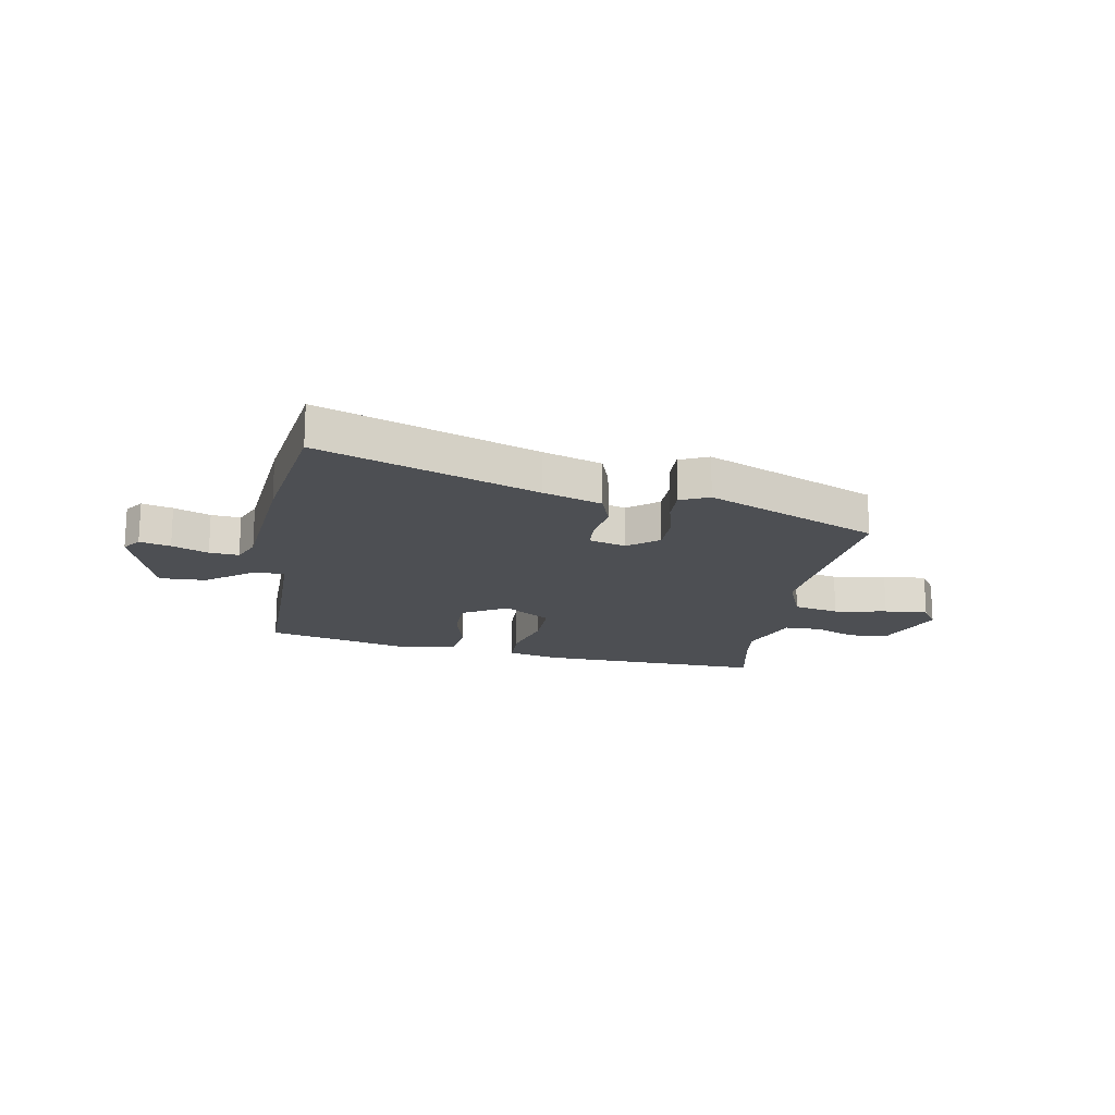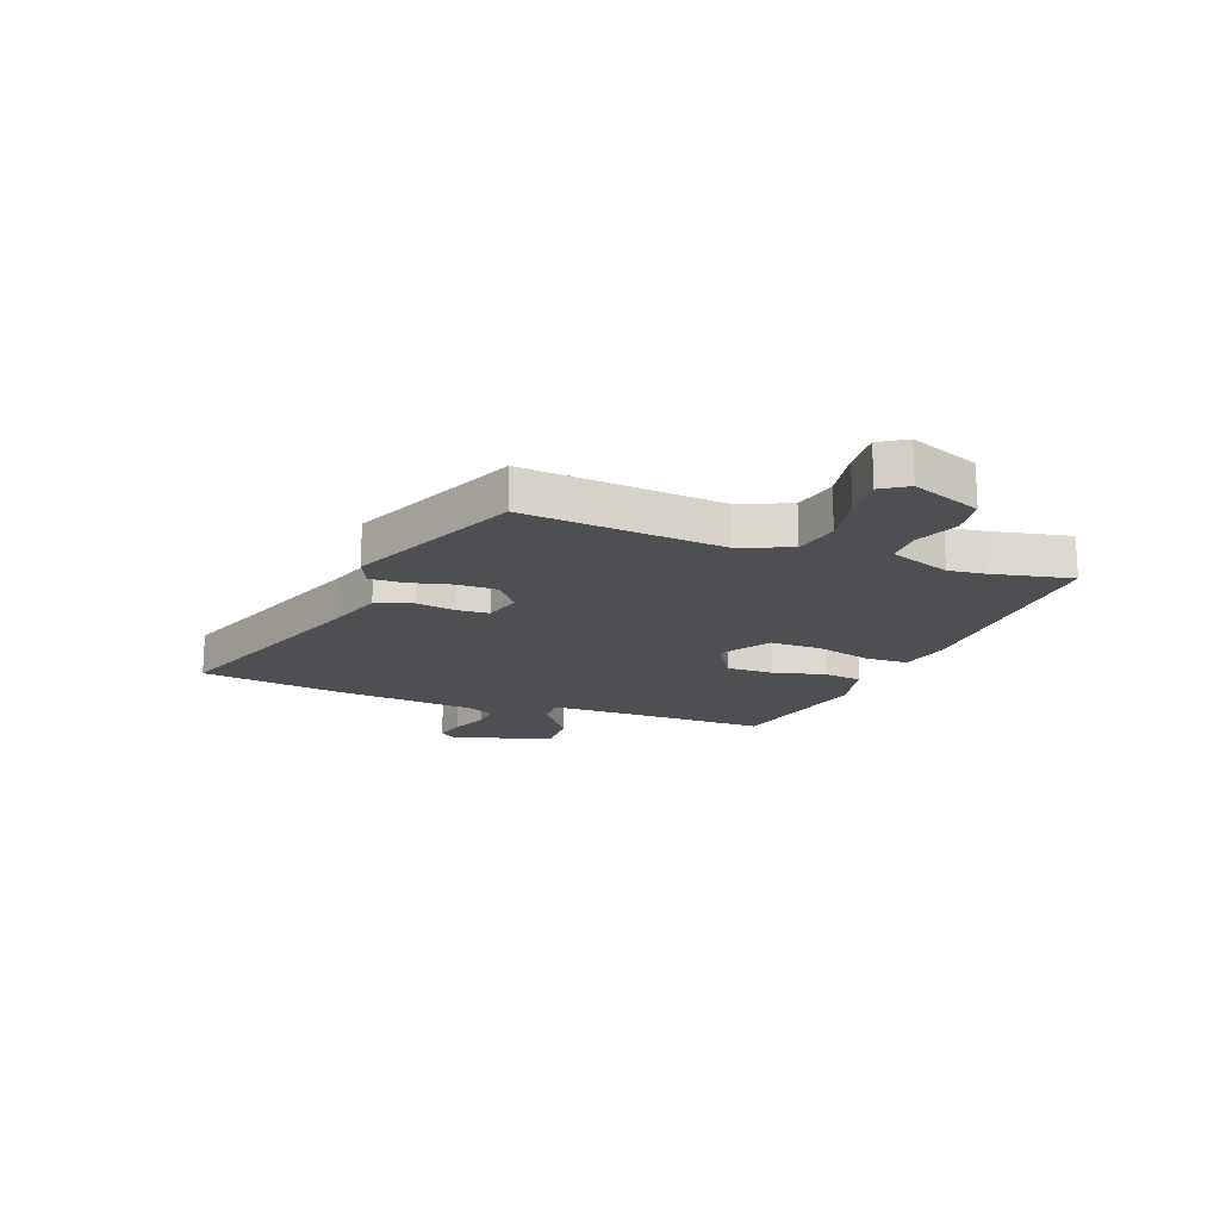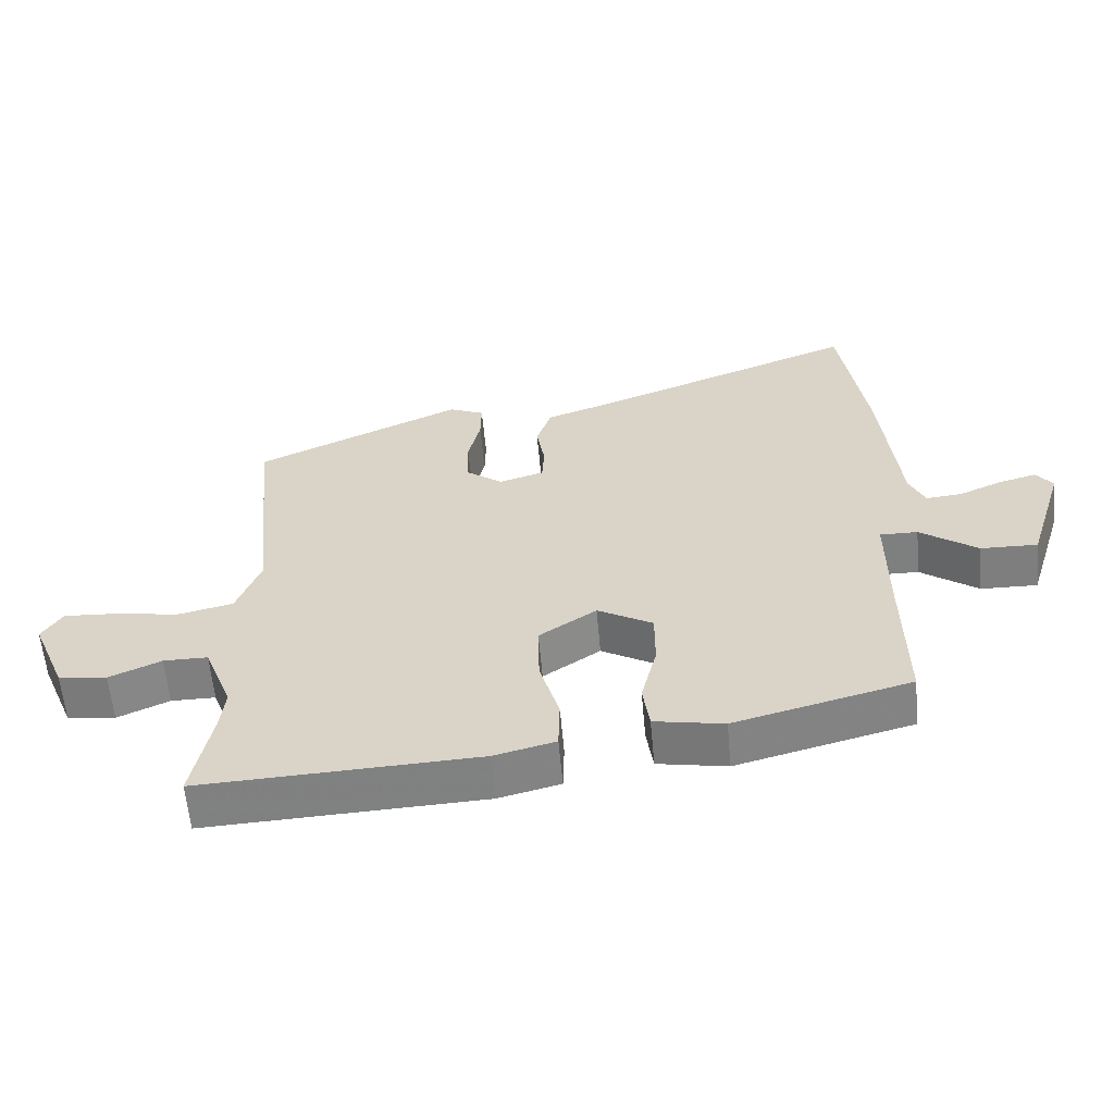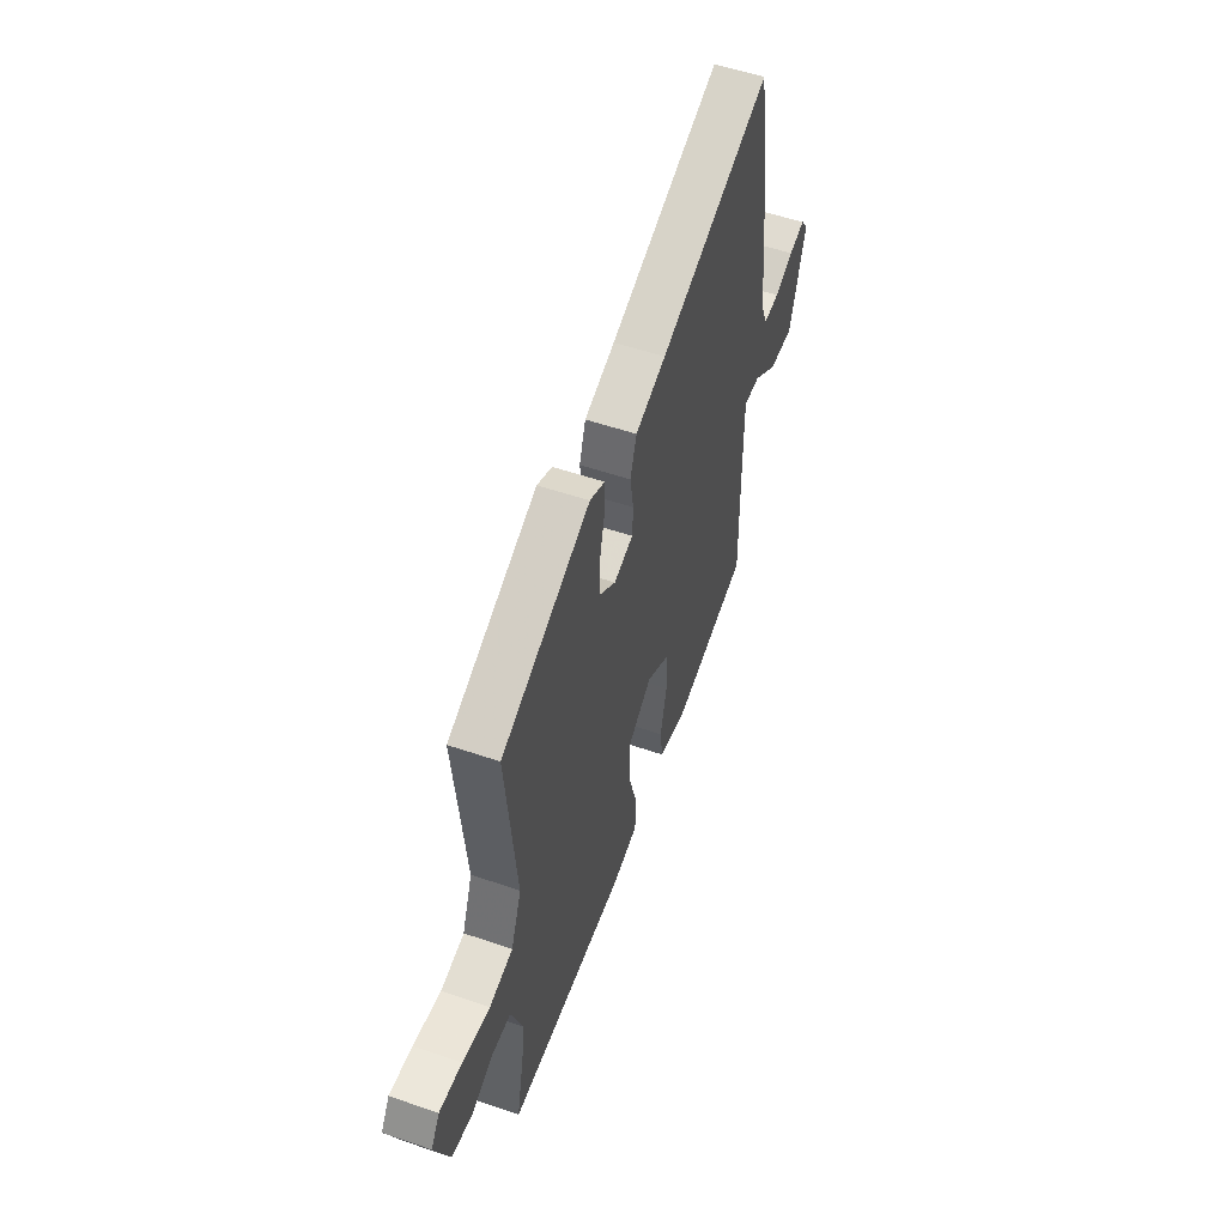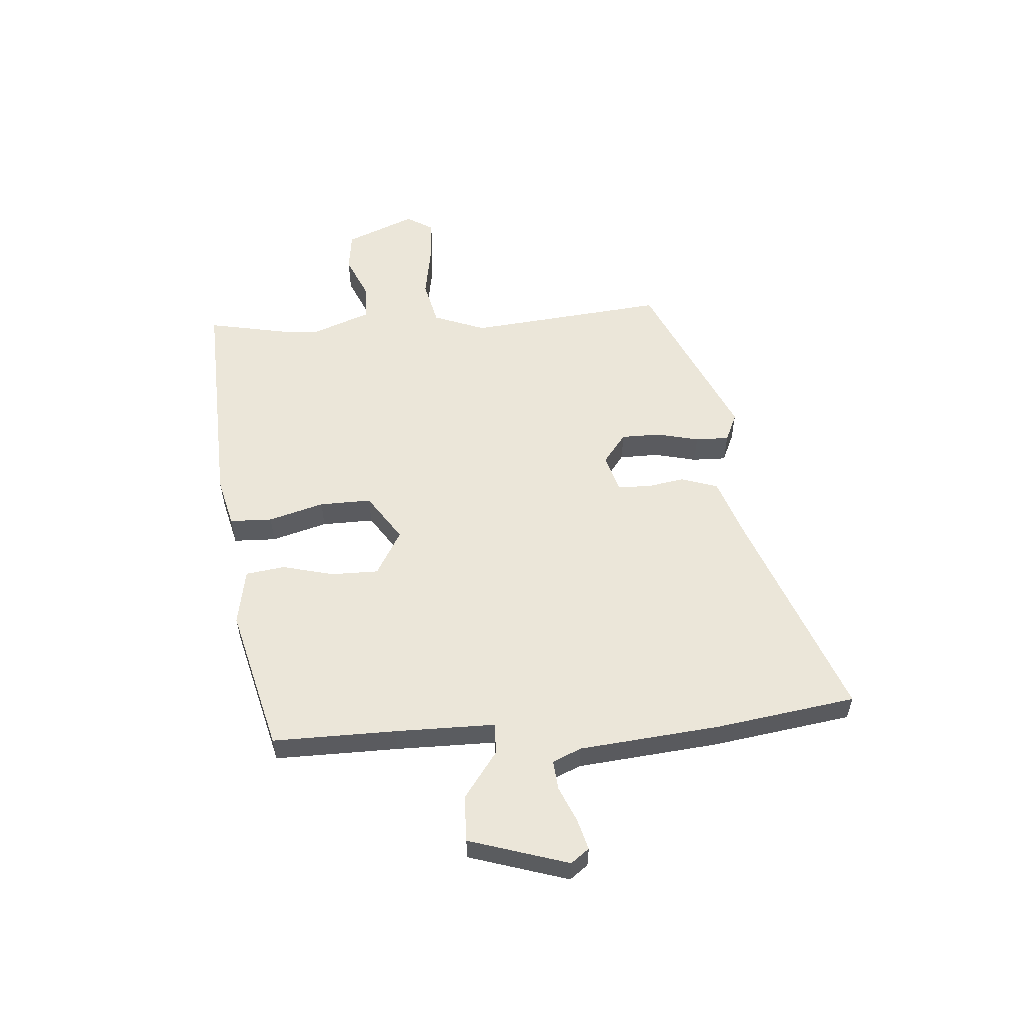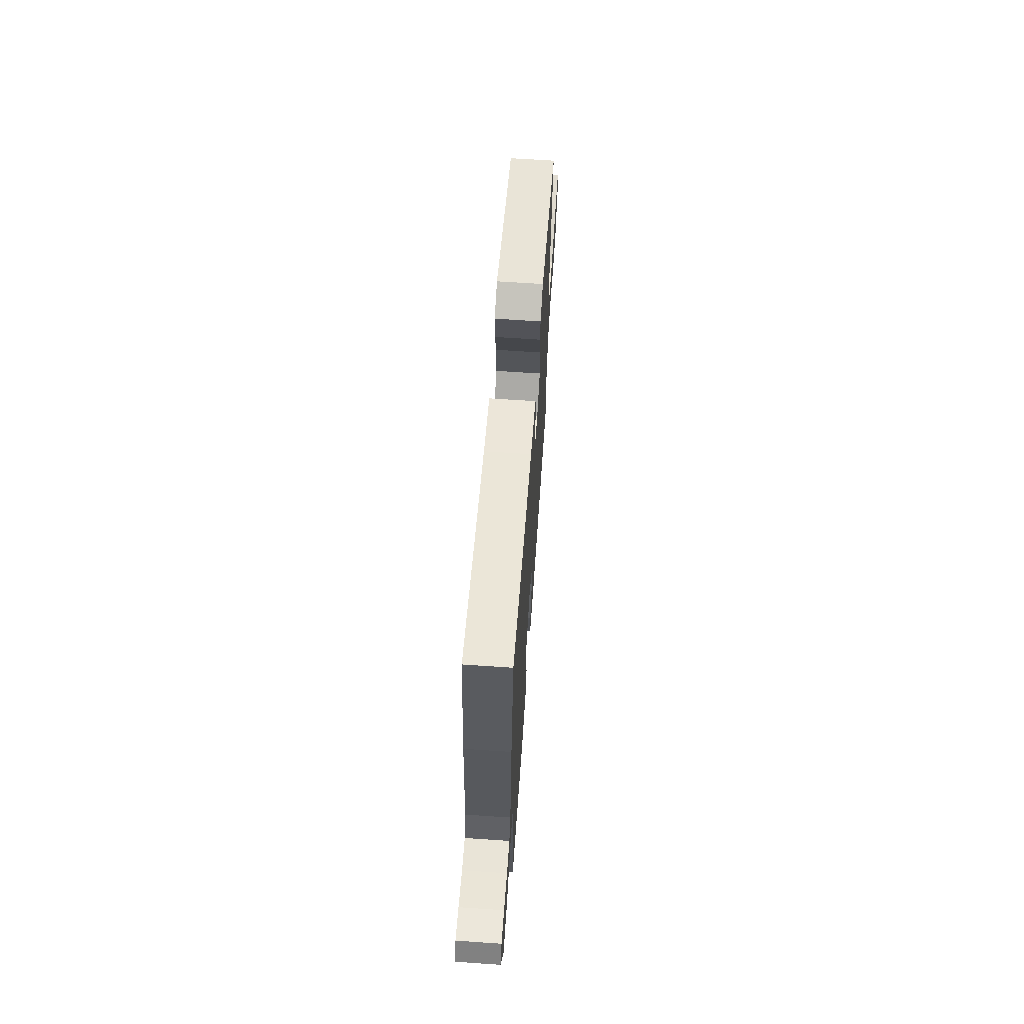
<metadata>
{"format":"obj","ext":"obj","renderer":"f3d","projection":"perspective","resolution":1024,"background":"white","views":[{"elev":-17.6,"azim":-9.3,"up":"+Y"},{"elev":-17.8,"azim":70.3,"up":"+Y"},{"elev":-59.8,"azim":-174.9,"up":"+Z"},{"elev":53.2,"azim":110.2,"up":"+Z"},{"elev":55.6,"azim":-94.2,"up":"+Y"},{"elev":66.5,"azim":-86.1,"up":"+Z"}]}
</metadata>
<code>
v 0.479 0.07 -0.391
v 0.507 0.07 -0.536
v 0.095 0.07 -0.518
v 0.004 0.07 -0.495
v 0.002 0.07 -0.418
v 0.031 0.07 -0.318
v 0.033 0.07 -0.224
v -0.052 0.07 -0.167
v -0.134 0.07 -0.214
v -0.134 0.07 -0.3
v -0.111 0.07 -0.393
v -0.121 0.07 -0.464
v -0.224 0.07 -0.483
v -0.485 0.07 -0.415
v -0.482 0.07 -0.192
v -0.482 0.07 -0.011
v -0.538 0.07 -0.012
v -0.623 0.07 -0.074
v -0.707 0.07 -0.076
v -0.763 0.07 0.104
v -0.738 0.07 0.137
v -0.683 0.07 0.122
v -0.618 0.07 0.094
v -0.565 0.07 0.089
v -0.542 0.07 0.141
v -0.516 0.07 0.396
v -0.477 0.07 0.65
v -0.089 0.07 0.502
v 0.017 0.07 0.465
v 0.039 0.07 0.399
v 0.027 0.07 0.328
v 0.03 0.07 0.271
v 0.097 0.07 0.251
v 0.152 0.07 0.293
v 0.153 0.07 0.364
v 0.135 0.07 0.441
v 0.134 0.07 0.502
v 0.186 0.07 0.525
v 0.495 0.07 0.385
v 0.458 0.07 0.027
v 0.494 0.07 -0.068
v 0.576 0.07 -0.087
v 0.672 0.07 -0.071
v 0.751 0.07 -0.066
v 0.781 0.07 -0.114
v 0.729 0.07 -0.24
v 0.657 0.07 -0.249
v 0.58 0.07 -0.215
v 0.514 0.07 -0.215
v 0.472 0.07 -0.325
v 0.479 0 -0.391
v 0.507 0 -0.536
v 0.095 0 -0.518
v 0.004 0 -0.495
v 0.002 0 -0.418
v 0.031 0 -0.318
v 0.033 0 -0.224
v -0.052 0 -0.167
v -0.134 0 -0.214
v -0.134 0 -0.3
v -0.111 0 -0.393
v -0.121 0 -0.464
v -0.224 0 -0.483
v -0.485 0 -0.415
v -0.482 0 -0.192
v -0.482 0 -0.011
v -0.538 0 -0.012
v -0.623 0 -0.074
v -0.707 0 -0.076
v -0.763 0 0.104
v -0.738 0 0.137
v -0.683 0 0.122
v -0.618 0 0.094
v -0.565 0 0.089
v -0.542 0 0.141
v -0.516 0 0.396
v -0.477 0 0.65
v -0.089 0 0.502
v 0.017 0 0.465
v 0.039 0 0.399
v 0.027 0 0.328
v 0.03 0 0.271
v 0.097 0 0.251
v 0.152 0 0.293
v 0.153 0 0.364
v 0.135 0 0.441
v 0.134 0 0.502
v 0.186 0 0.525
v 0.495 0 0.385
v 0.458 0 0.027
v 0.494 0 -0.068
v 0.576 0 -0.087
v 0.672 0 -0.071
v 0.751 0 -0.066
v 0.781 0 -0.114
v 0.729 0 -0.24
v 0.657 0 -0.249
v 0.58 0 -0.215
v 0.514 0 -0.215
v 0.472 0 -0.325
f 46 47 48
f 45 46 48
f 44 45 48
f 43 44 48
f 42 43 48
f 41 42 48 49
f 40 41 49 50
f 38 39 40
f 37 38 40
f 36 37 40
f 35 36 40
f 34 35 40 50
f 28 29 30 31
f 28 31 32
f 27 28 32
f 26 27 32
f 25 26 32
f 24 25 32 33
f 21 22 23
f 20 21 23
f 19 20 23
f 18 19 23
f 17 18 23
f 16 17 23 24
f 13 14 15
f 12 13 15
f 11 12 15
f 10 11 15
f 9 10 15 16
f 16 24 33
f 9 16 33
f 8 9 33
f 4 5 6
f 3 4 6
f 2 3 6
f 1 2 6
f 1 6 7
f 33 34 50
f 8 33 50
f 7 8 50
f 1 7 50
f 98 97 96
f 98 96 95
f 98 95 94
f 98 94 93
f 98 93 92
f 99 98 92 91
f 100 99 91 90
f 90 89 88
f 90 88 87
f 90 87 86
f 90 86 85
f 100 90 85 84
f 81 80 79 78
f 82 81 78
f 82 78 77
f 82 77 76
f 82 76 75
f 83 82 75 74
f 73 72 71
f 73 71 70
f 73 70 69
f 73 69 68
f 73 68 67
f 74 73 67 66
f 65 64 63
f 65 63 62
f 65 62 61
f 65 61 60
f 66 65 60 59
f 83 74 66
f 83 66 59
f 83 59 58
f 56 55 54
f 56 54 53
f 56 53 52
f 56 52 51
f 57 56 51
f 100 84 83
f 100 83 58
f 100 58 57
f 100 57 51
f 1 51 52 2
f 2 52 53 3
f 3 53 54 4
f 4 54 55 5
f 5 55 56 6
f 6 56 57 7
f 7 57 58 8
f 8 58 59 9
f 9 59 60 10
f 10 60 61 11
f 11 61 62 12
f 12 62 63 13
f 13 63 64 14
f 14 64 65 15
f 15 65 66 16
f 16 66 67 17
f 17 67 68 18
f 18 68 69 19
f 19 69 70 20
f 20 70 71 21
f 21 71 72 22
f 22 72 73 23
f 23 73 74 24
f 24 74 75 25
f 25 75 76 26
f 26 76 77 27
f 27 77 78 28
f 28 78 79 29
f 29 79 80 30
f 30 80 81 31
f 31 81 82 32
f 32 82 83 33
f 33 83 84 34
f 34 84 85 35
f 35 85 86 36
f 36 86 87 37
f 37 87 88 38
f 38 88 89 39
f 39 89 90 40
f 40 90 91 41
f 41 91 92 42
f 42 92 93 43
f 43 93 94 44
f 44 94 95 45
f 45 95 96 46
f 46 96 97 47
f 47 97 98 48
f 48 98 99 49
f 49 99 100 50
f 50 100 51 1

</code>
